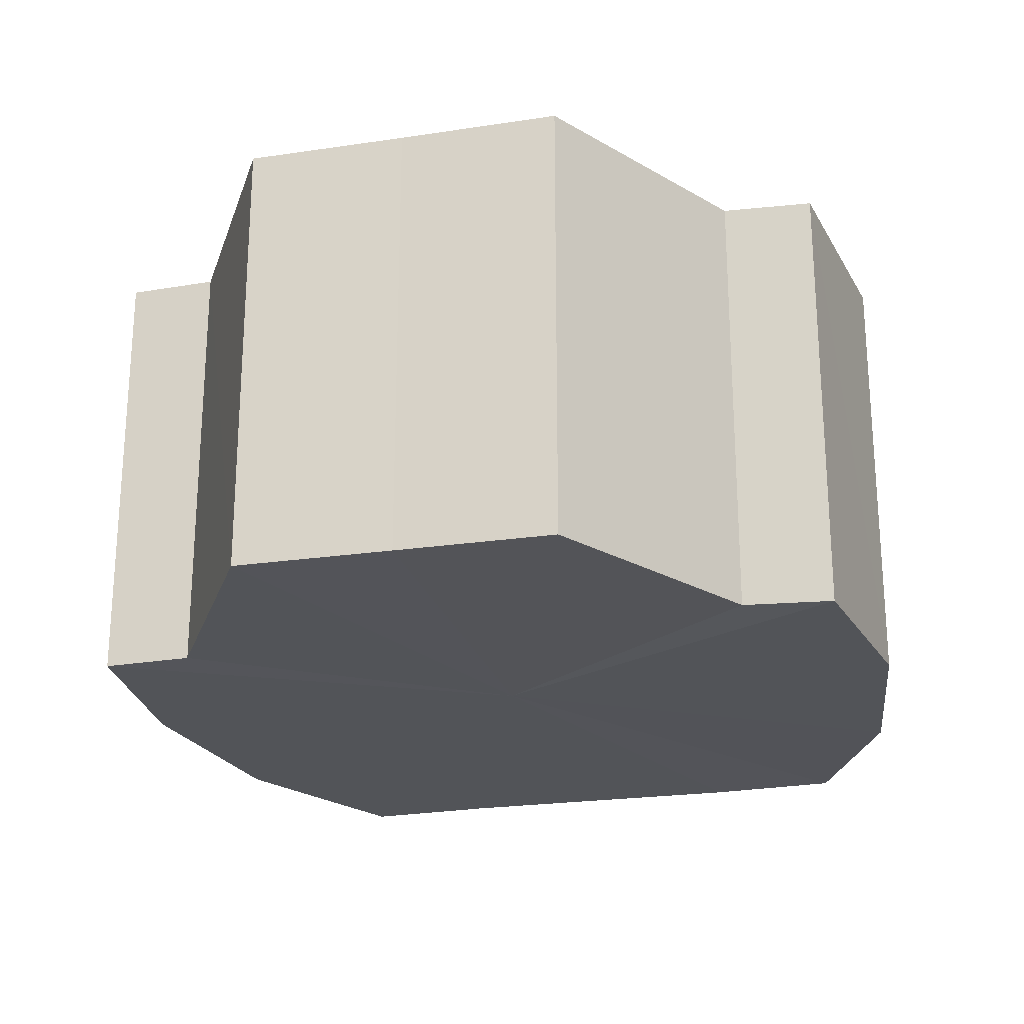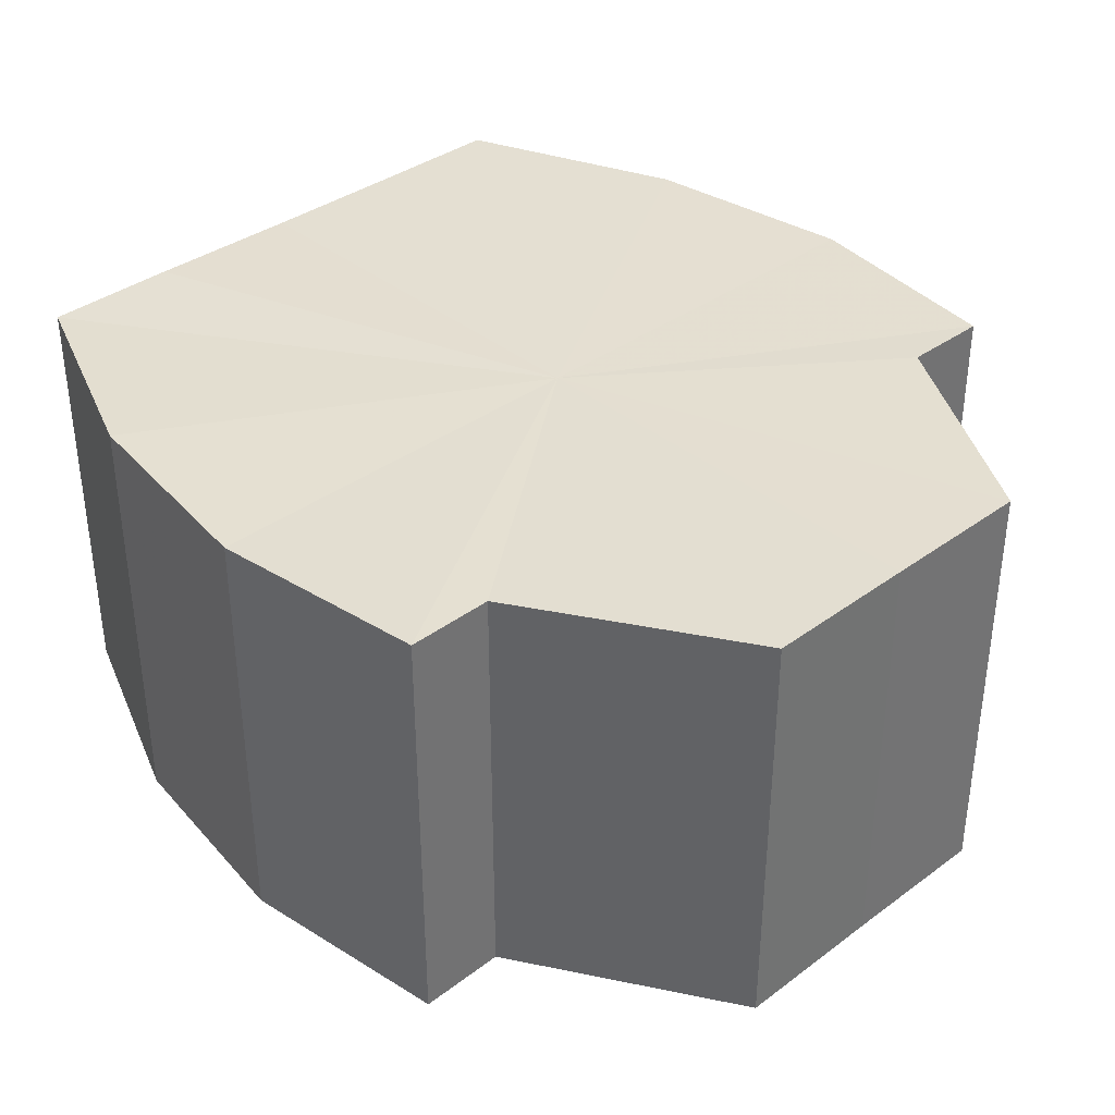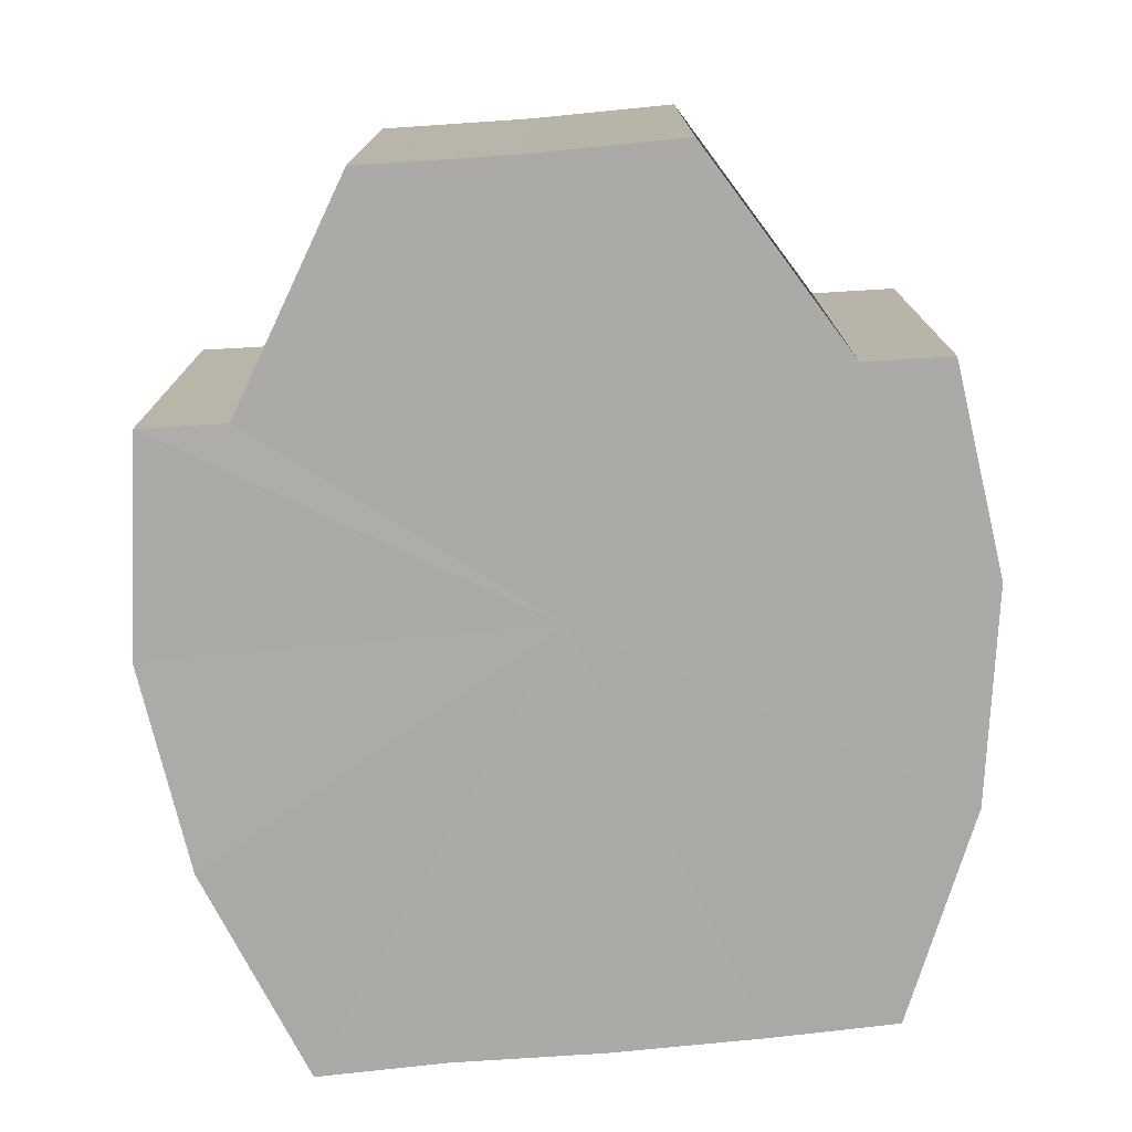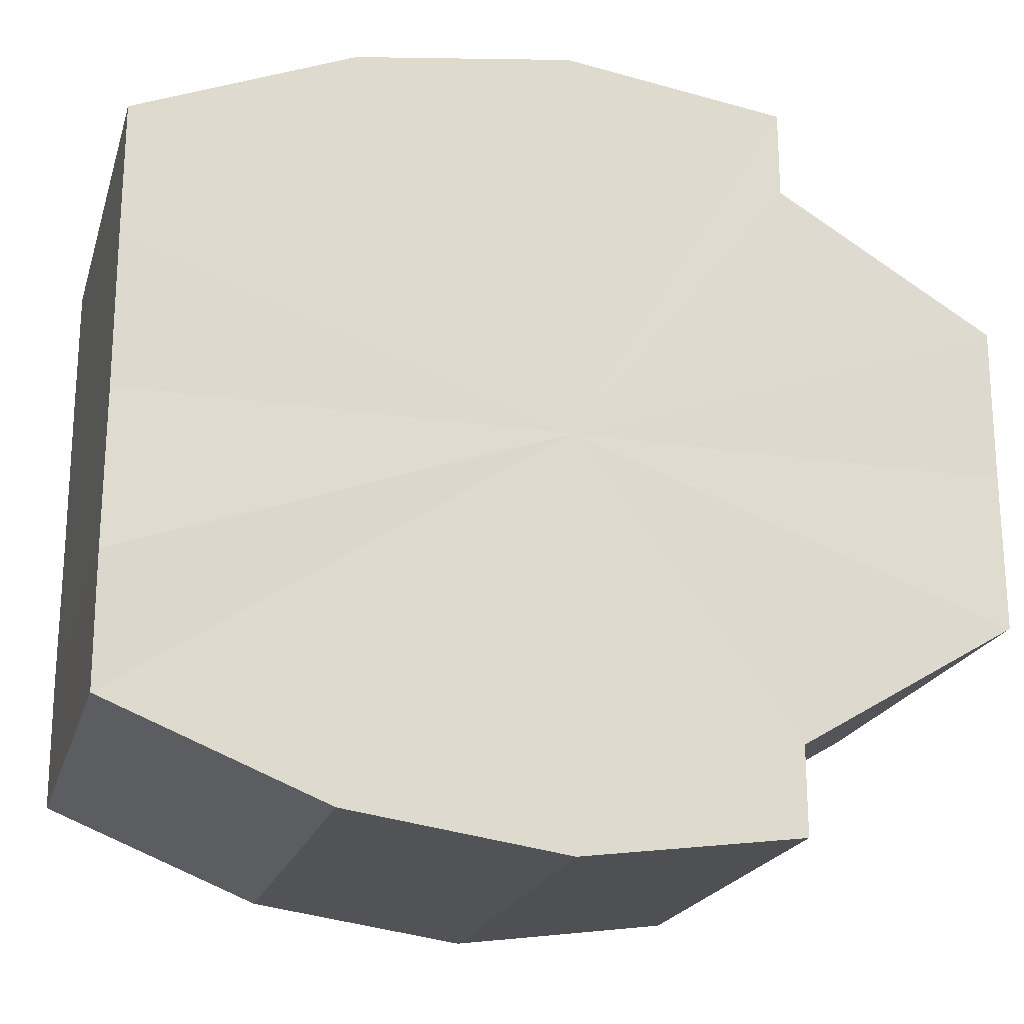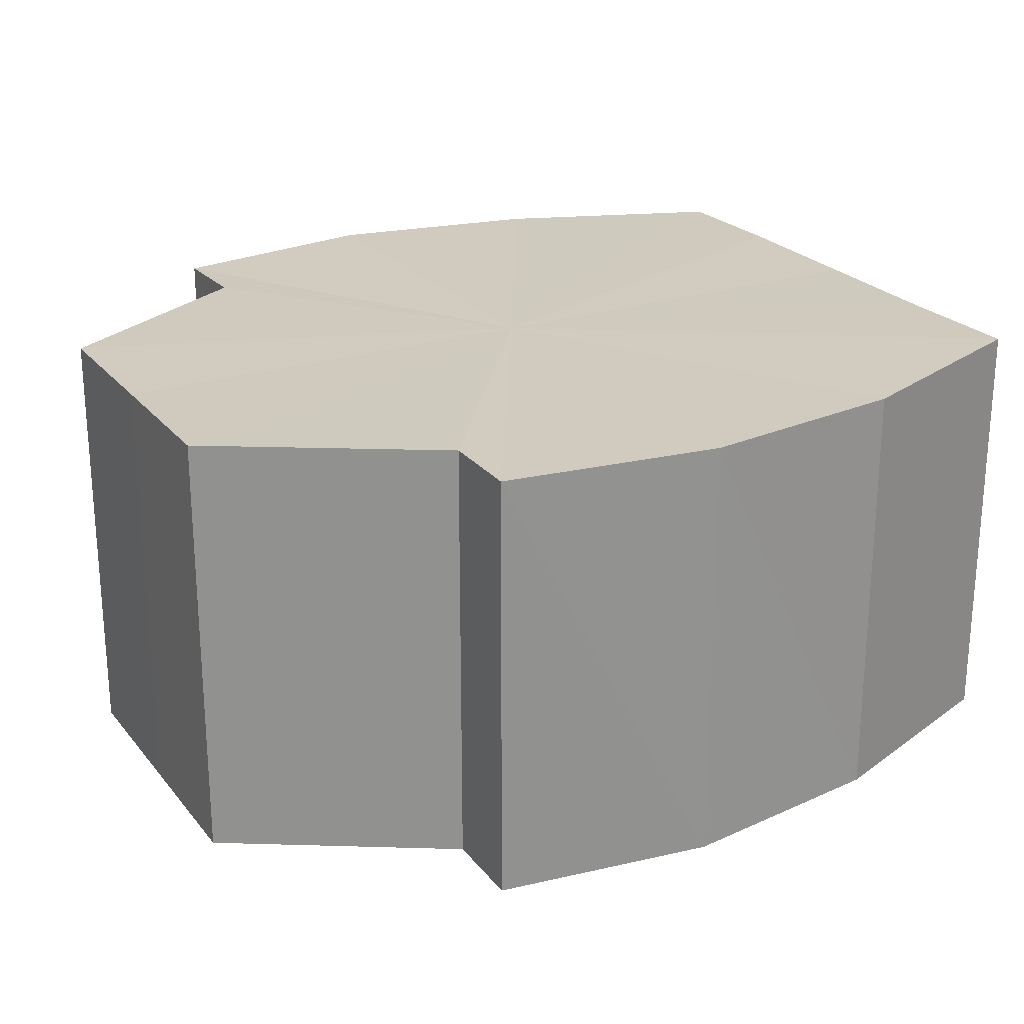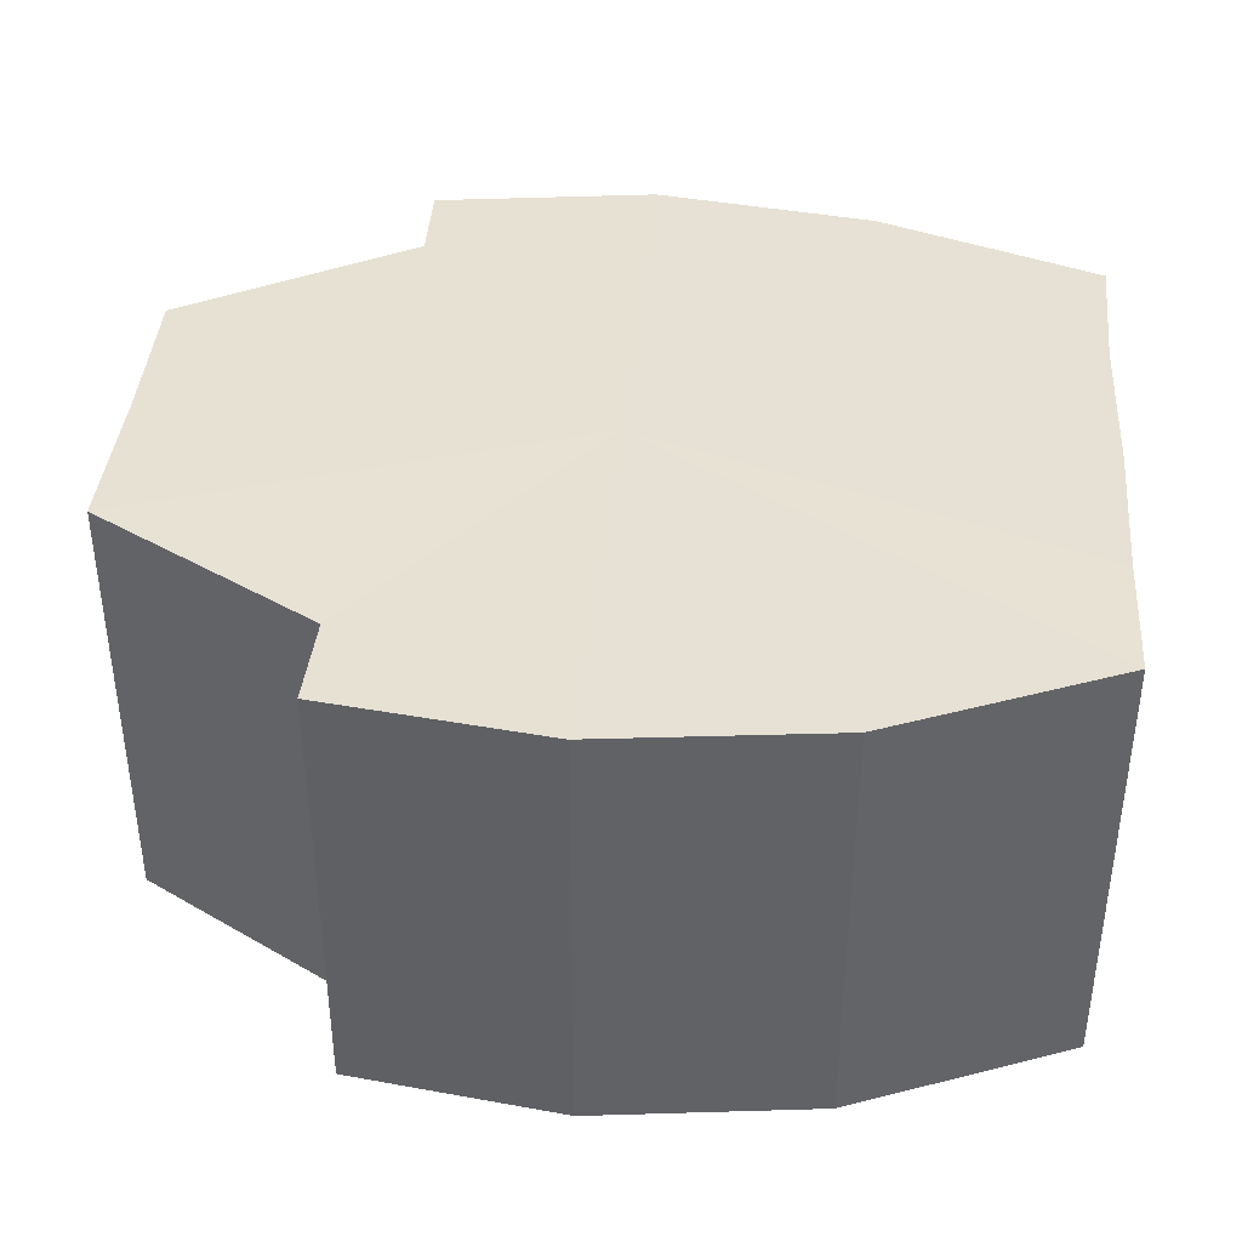
<metadata>
{"format":"obj","ext":"obj","renderer":"f3d","projection":"perspective","resolution":1024,"background":"white","views":[{"elev":-23.2,"azim":104.6,"up":"+Y"},{"elev":36.5,"azim":46.5,"up":"+Y"},{"elev":-75.9,"azim":95.3,"up":"+Y"},{"elev":-20.7,"azim":-15.2,"up":"+Z"},{"elev":23.4,"azim":150.9,"up":"+Y"},{"elev":39.5,"azim":-174.9,"up":"+Y"}]}
</metadata>
<code>
o 7261
v 2229 1907 8.906
v 2229 1907 8.907
v 2229 1907 8.906
v 2229 1907 8.907
v 2229 1907 8.907
v 2229 1907 8.911
v 2229 1907 8.911
v 2229 1907 8.917
v 2229 1907 8.917
v 2229 1907 8.924
v 2229 1907 8.924
v 2229 1907 8.931
v 2229 1907 8.931
v 2229 1907 8.937
v 2229 1907 8.937
v 2229 1907 8.941
v 2229 1907 8.941
v 2229 1907 8.943
v 2229 1907 8.943
v 2229 1907 8.941
v 2229 1907 8.941
v 2229 1907 8.943
v 2229 1907 8.943
v 2229 1907 8.941
v 2229 1907 8.941
v 2229 1907 8.937
v 2229 1907 8.937
v 2229 1907 8.931
v 2229 1907 8.931
v 2229 1907 8.924
v 2229 1907 8.924
v 2229 1907 8.917
v 2229 1907 8.917
v 2229 1907 8.911
v 2229 1907 8.911
v 2229 1907 8.907
v 2229 1907 8.907
v 2229 1907 8.906
v 2229 1907 8.906
v 2229 1907 8.907
v 2229 1907 8.907
v 2229 1907 8.924
v 2229 1907 8.906
v 2229 1907 8.911
v 2229 1907 8.907
v 2229 1907 8.917
v 2229 1907 8.911
v 2229 1907 8.924
v 2229 1907 8.917
v 2229 1907 8.931
v 2229 1907 8.924
v 2229 1907 8.937
v 2229 1907 8.931
v 2229 1907 8.937
v 2229 1907 8.941
v 2229 1907 8.943
v 2229 1907 8.941
v 2229 1907 8.937
v 2229 1907 8.941
v 2229 1907 8.931
v 2229 1907 8.937
v 2229 1907 8.924
v 2229 1907 8.931
v 2229 1907 8.917
v 2229 1907 8.924
v 2229 1907 8.911
v 2229 1907 8.917
v 2229 1907 8.907
v 2229 1907 8.911
v 2229 1907 8.907
v 2229 1907 8.911
v 2229 1907 8.917
v 2229 1907 8.911
v 2229 1907 8.924
v 2229 1907 8.917
v 2229 1907 8.931
v 2229 1907 8.924
v 2229 1907 8.937
v 2229 1907 8.931
v 2229 1907 8.941
v 2229 1907 8.937
v 2229 1907 8.924
v 2229 1907 8.906
v 2229 1907 8.907
v 2229 1907 8.907
v 2229 1907 8.911
v 2229 1907 8.911
v 2229 1907 8.917
v 2229 1907 8.917
v 2229 1907 8.924
v 2229 1907 8.924
v 2229 1907 8.931
v 2229 1907 8.931
v 2229 1907 8.937
v 2229 1907 8.937
v 2229 1907 8.941
v 2229 1907 8.941
v 2229 1907 8.943
f 1 2 3
f 4 1 5
f 6 4 7
f 8 6 9
f 10 8 11
f 12 10 13
f 14 12 15
f 16 14 17
f 18 16 19
f 20 18 21
f 21 22 23
f 23 24 25
f 25 26 27
f 27 28 29
f 29 30 31
f 31 32 33
f 33 34 35
f 35 36 37
f 37 38 39
f 39 40 41
f 42 40 43
f 42 44 40
f 42 43 45
f 42 46 44
f 42 45 47
f 42 48 46
f 42 47 49
f 42 50 48
f 42 49 51
f 42 52 50
f 42 51 53
f 42 53 54
f 42 54 55
f 42 55 56
f 42 57 52
f 42 56 57
f 58 57 59
f 60 61 58
f 62 63 60
f 64 65 62
f 66 67 64
f 68 69 66
f 70 71 68
f 71 72 73
f 72 74 75
f 74 76 77
f 76 78 79
f 78 80 81
f 82 83 84
f 82 85 83
f 82 84 86
f 82 87 85
f 82 86 88
f 82 89 87
f 82 88 90
f 82 91 89
f 82 90 92
f 82 93 91
f 82 92 94
f 82 95 93
f 82 94 96
f 82 97 95
f 82 96 98
f 82 98 97

</code>
